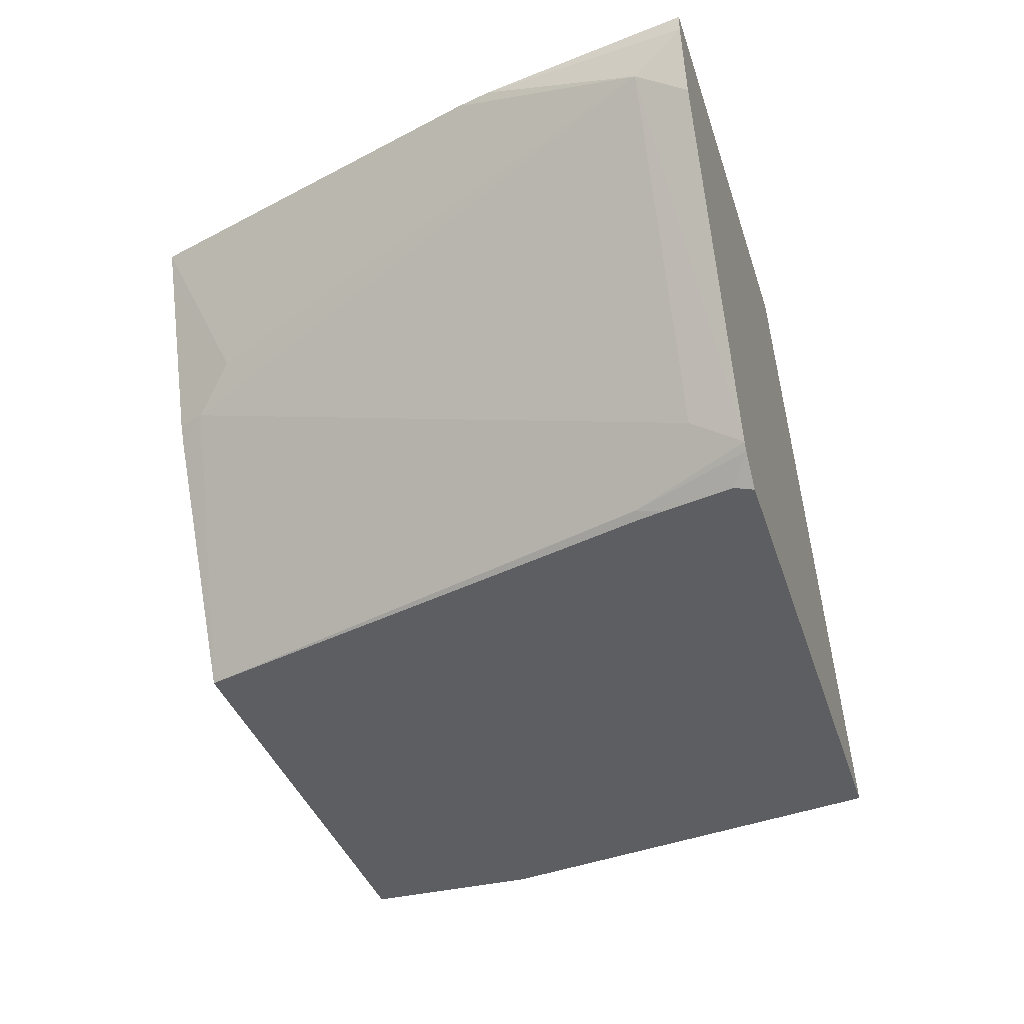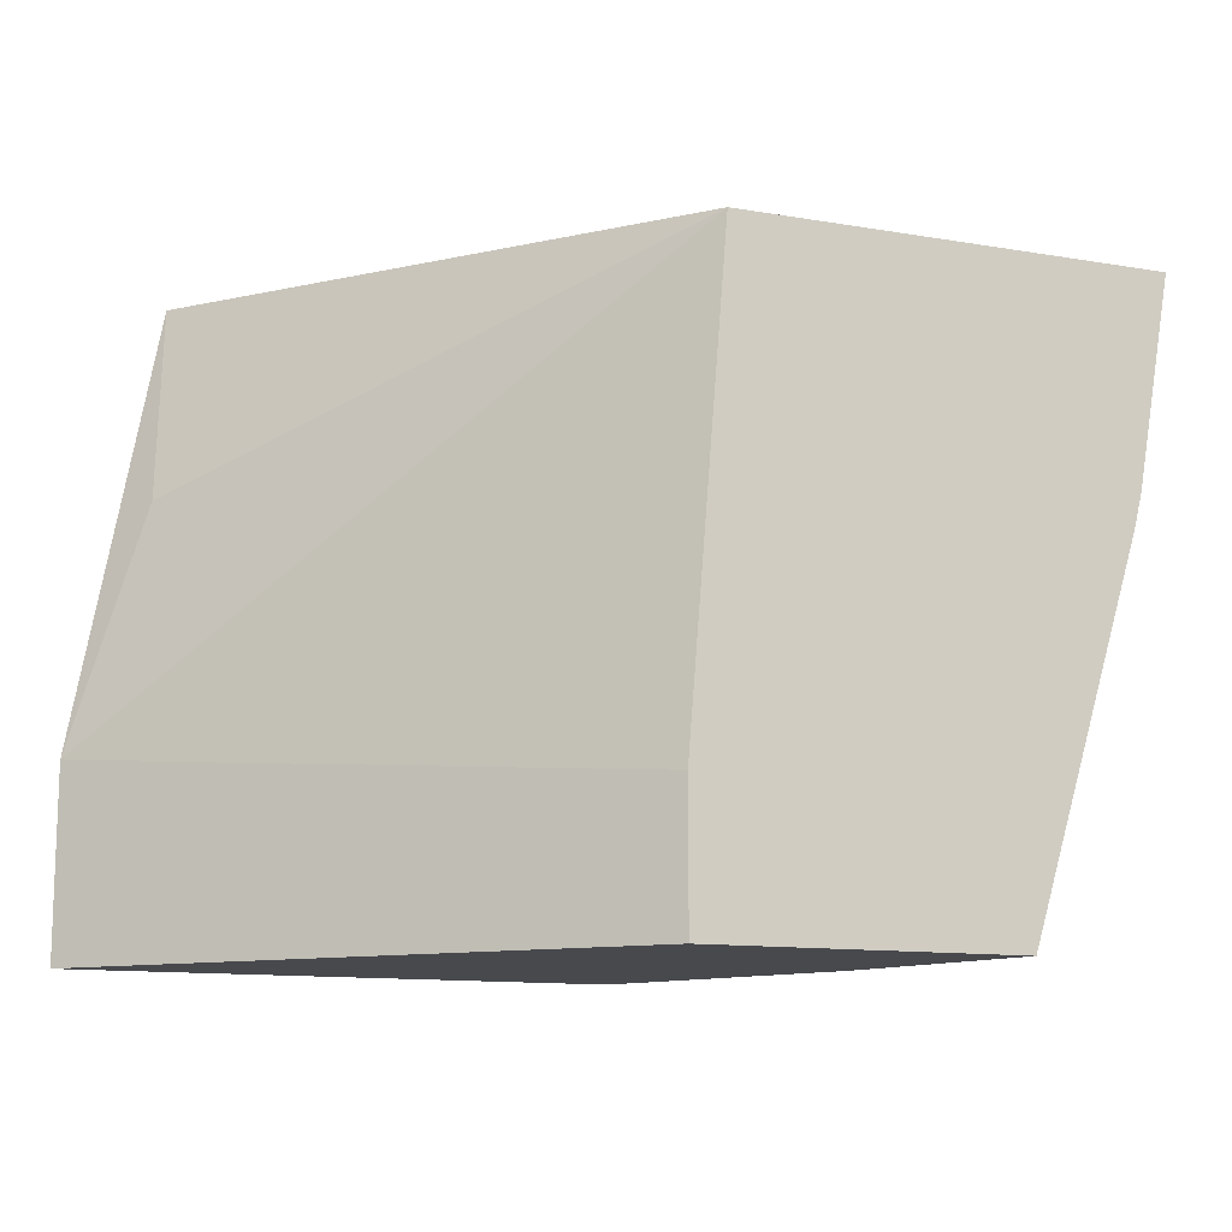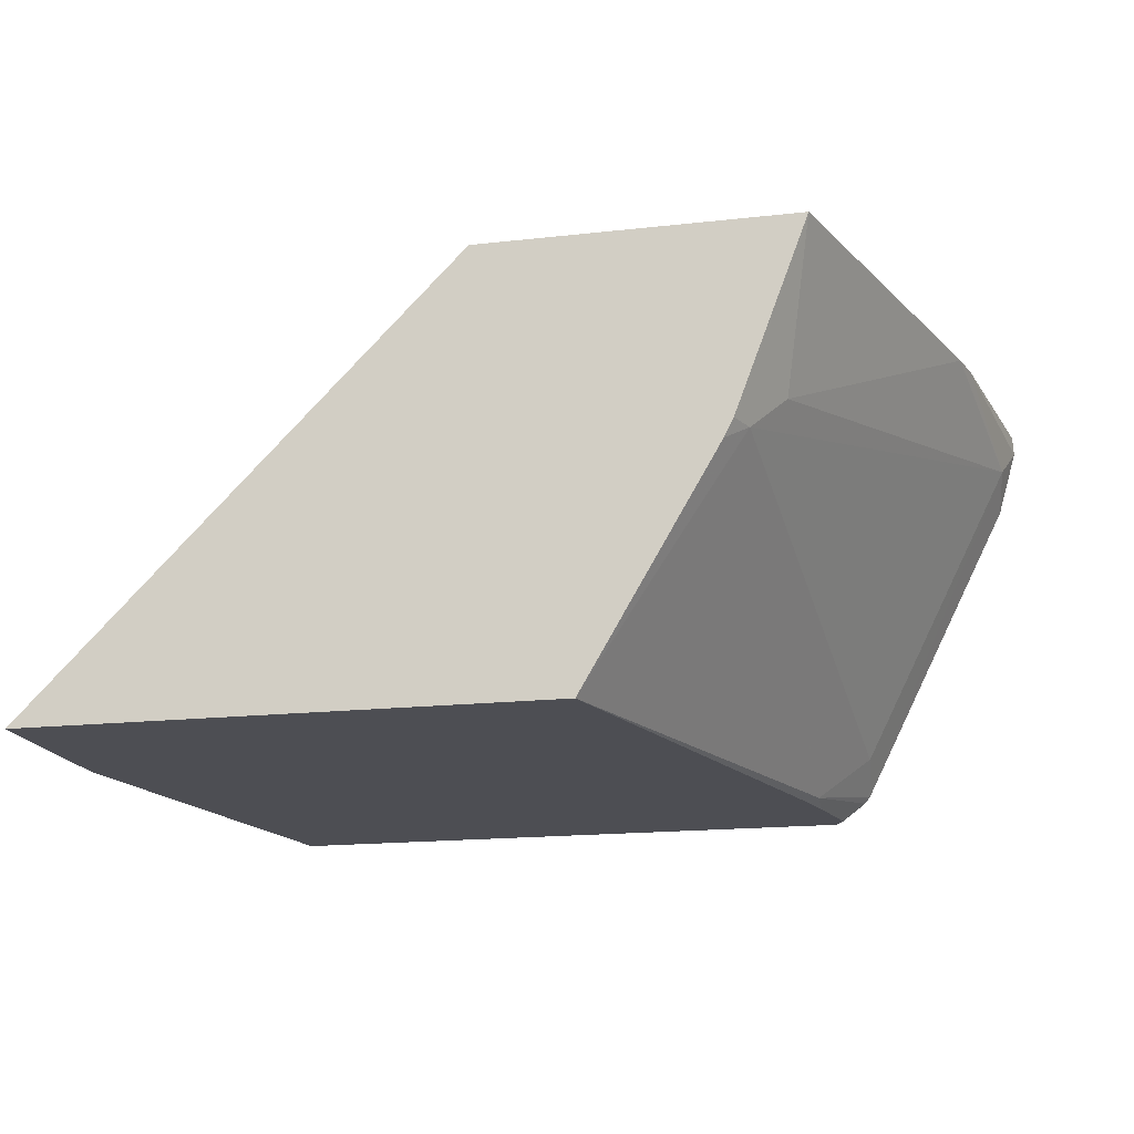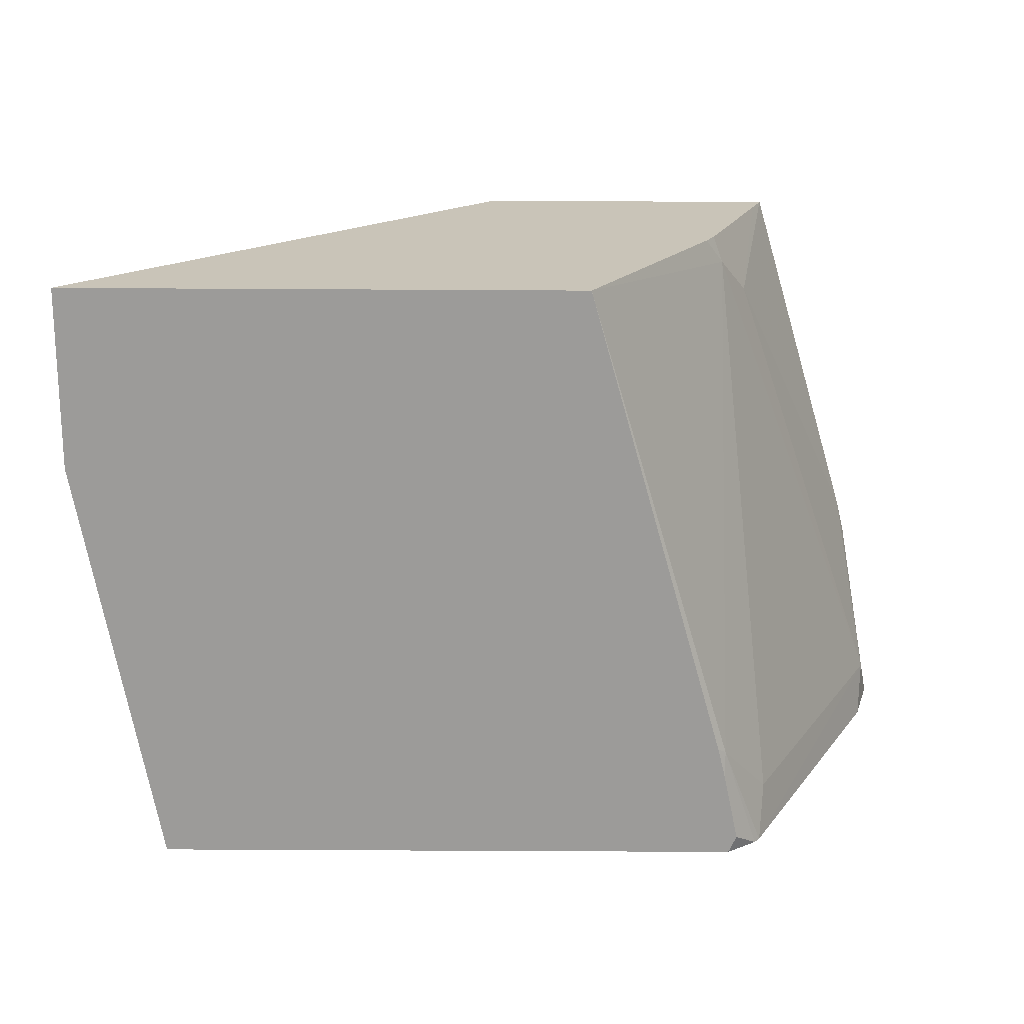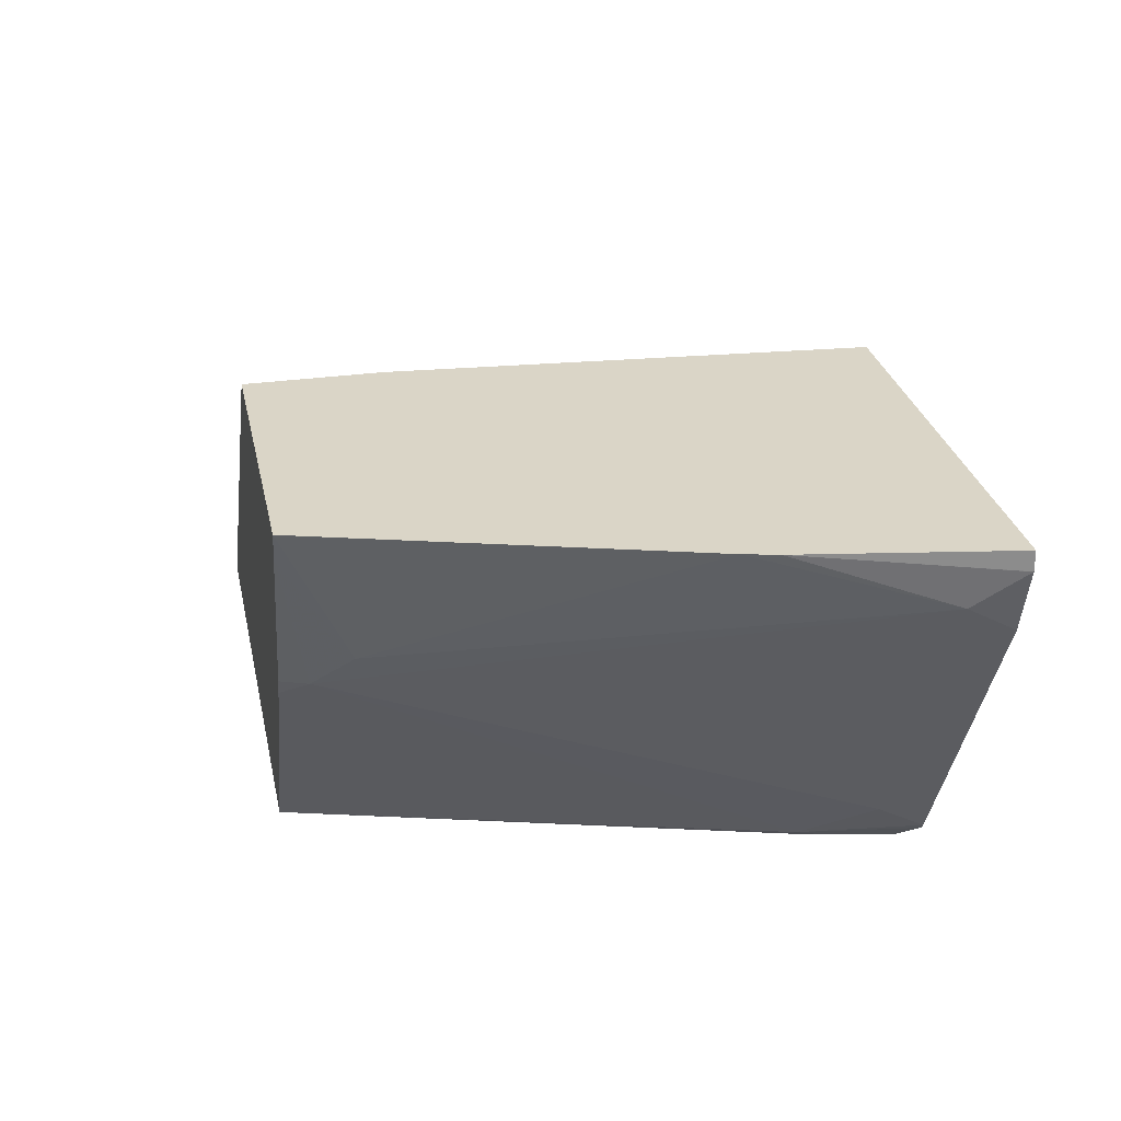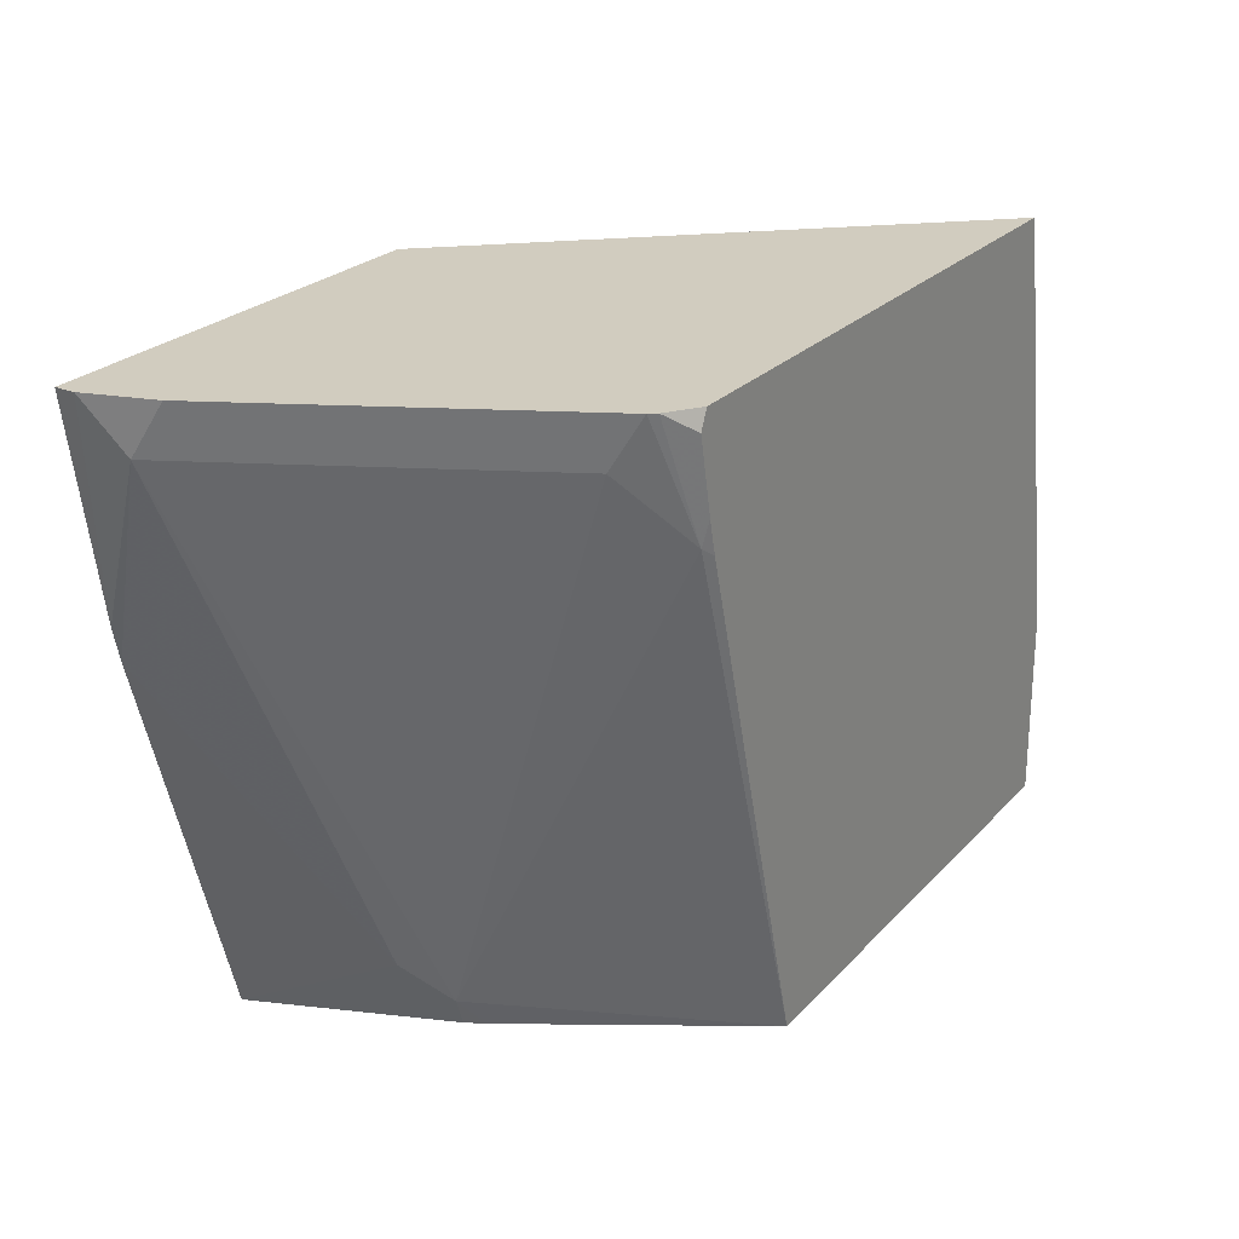
<metadata>
{"format":"obj","ext":"obj","renderer":"f3d","projection":"perspective","resolution":1024,"background":"white","views":[{"elev":-37.7,"azim":107.0,"up":"+Z"},{"elev":-12.4,"azim":-21.5,"up":"+Y"},{"elev":-17.4,"azim":12.5,"up":"+Z"},{"elev":-69.8,"azim":-0.3,"up":"+Z"},{"elev":29.0,"azim":78.0,"up":"+Z"},{"elev":24.1,"azim":121.3,"up":"+Y"}]}
</metadata>
<code>
v 0.5268 -0.1574 -0.1686
v 0.5268 -0.1574 -0.1687
v 0.5264 -0.1574 -0.16
v 0.5103 -0.2492 -0.16
v 0.5208 -0.1794 -0.1852
v 0.5182 -0.1574 -0.1986
v 0.3367 -0.1574 -0.16
v 0.5065 -0.2642 -0.16
v 0.4427 -0.3993 -0.2257
v 0.4297 -0.4167 -0.2431
v 0.4514 -0.1794 -0.3241
v 0.4488 -0.1574 -0.3375
v 0.1676 -0.1574 -0.3503
v 0.1621 -0.2431 -0.3357
v 0.1328 -0.3472 -0.3503
v 0.3193 -0.3683 -0.16
v 0.4565 -0.4288 -0.16
v 0.4514 -0.4288 -0.1736
v 0.4252 -0.4288 -0.2431
v 0.4211 -0.4288 -0.2511
v 0.3631 -0.4288 -0.3503
v 0.4297 -0.2083 -0.3472
v 0.4464 -0.1574 -0.3406
v 0.4323 -0.1574 -0.3503
v 0.1328 -0.4288 -0.3503
v 0.3193 -0.4288 -0.16
v 0.4259 -0.2114 -0.3503
v 0.4295 -0.197 -0.3503
v 0.4363 -0.1654 -0.3503
v 0.433 -0.1574 -0.3501
v 0.4328 -0.1577 -0.3503
f 13 21 25
f 13 27 21
f 13 28 27
f 13 29 28
f 13 31 29
f 12 22 23
f 13 15 14
f 11 22 12
f 10 22 11
f 10 21 22
f 13 25 15
f 13 24 31
f 15 25 26
f 22 27 28
f 17 26 25
f 17 25 21
f 17 21 20
f 17 20 19
f 17 19 18
f 21 27 22
f 22 28 29
f 22 29 23
f 23 29 30
f 24 30 31
f 29 31 30
f 10 20 21
f 15 26 16
f 10 19 20
f 10 18 19
f 9 17 18
f 1 2 6
f 1 6 12
f 1 12 23
f 1 23 30
f 1 24 13
f 1 13 7
f 1 7 3
f 1 3 4
f 1 4 2
f 2 4 5
f 2 5 6
f 3 7 16
f 3 16 26
f 1 30 24
f 3 17 8
f 3 26 17
f 8 17 9
f 7 15 16
f 9 18 10
f 7 13 14
f 5 12 6
f 7 14 15
f 5 10 11
f 5 9 10
f 5 8 9
f 4 8 5
f 3 8 4
f 5 11 12

</code>
